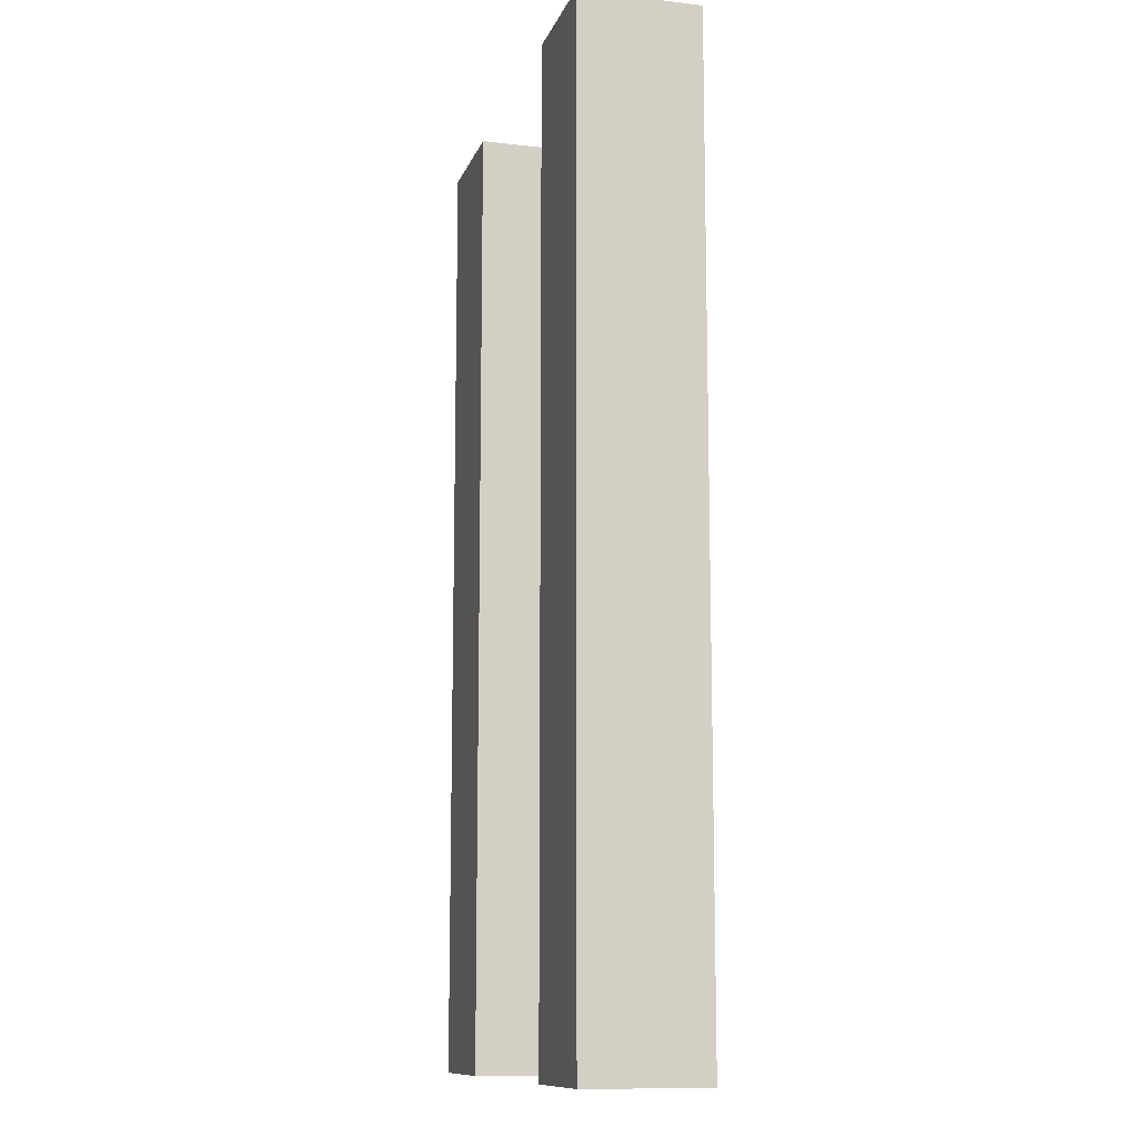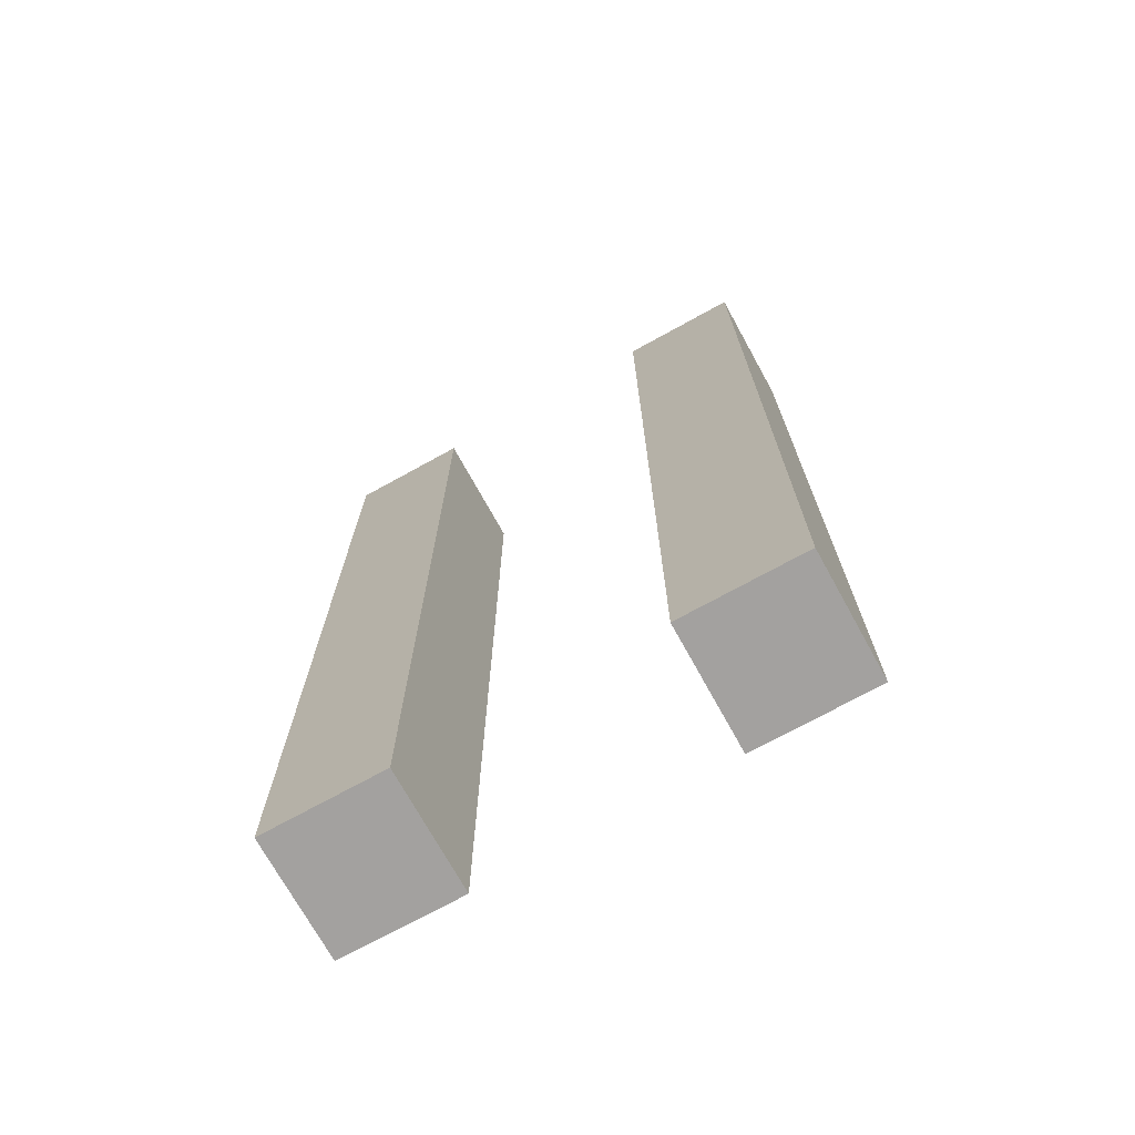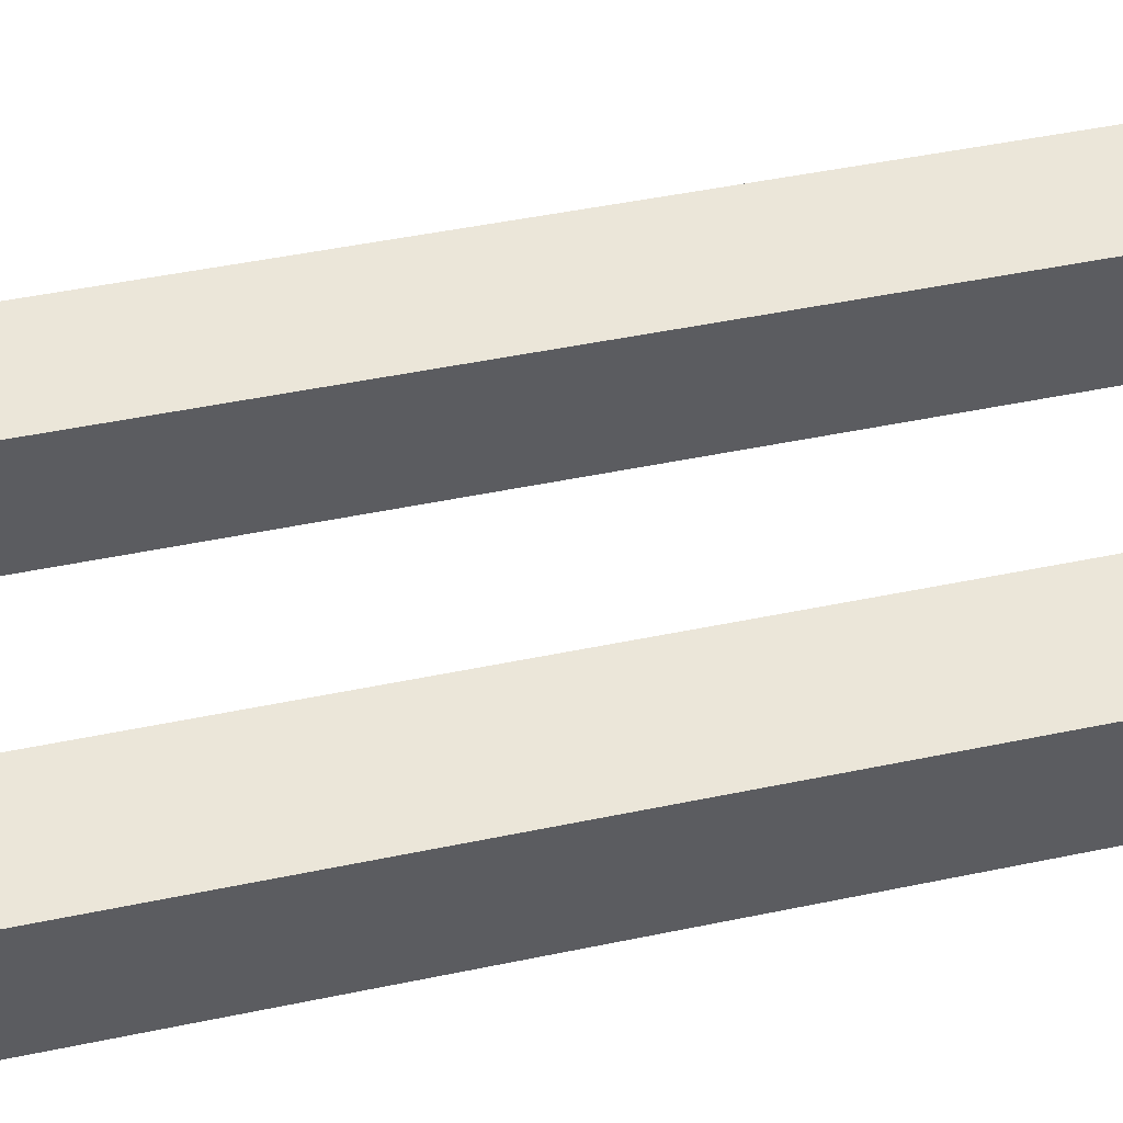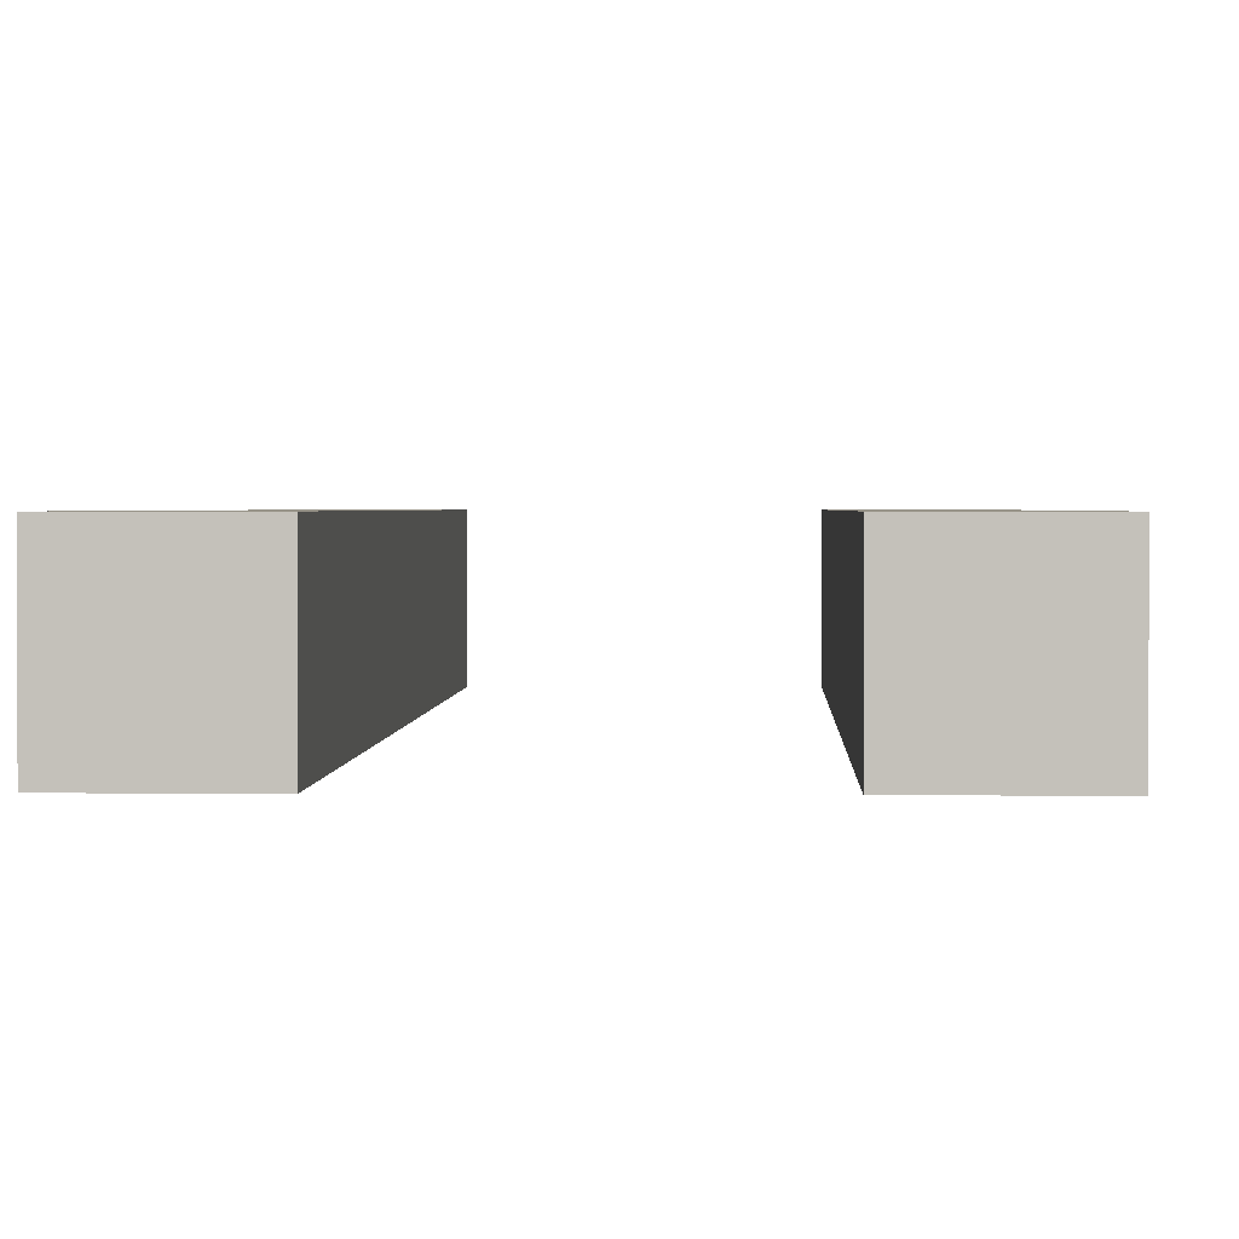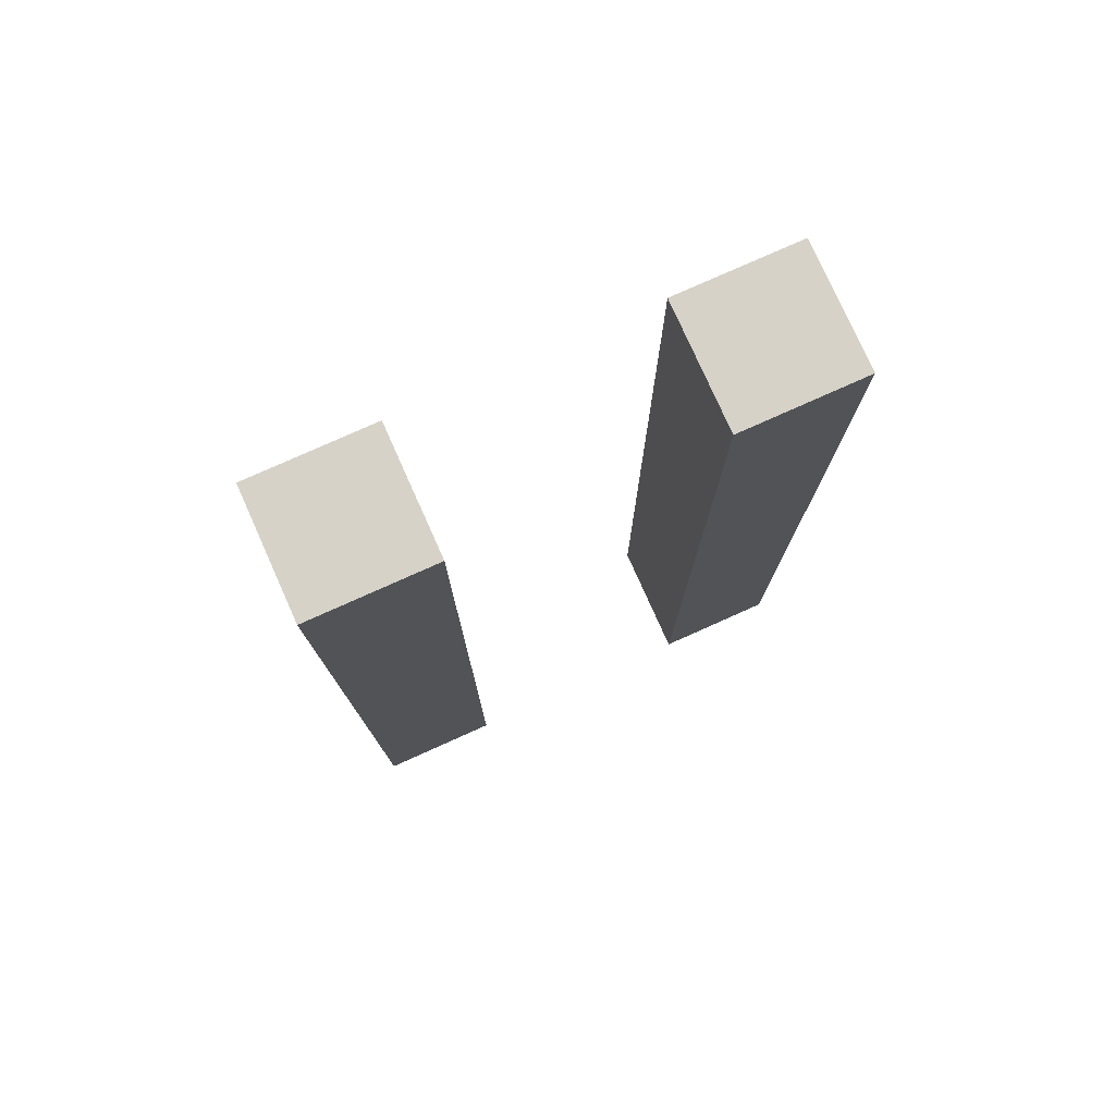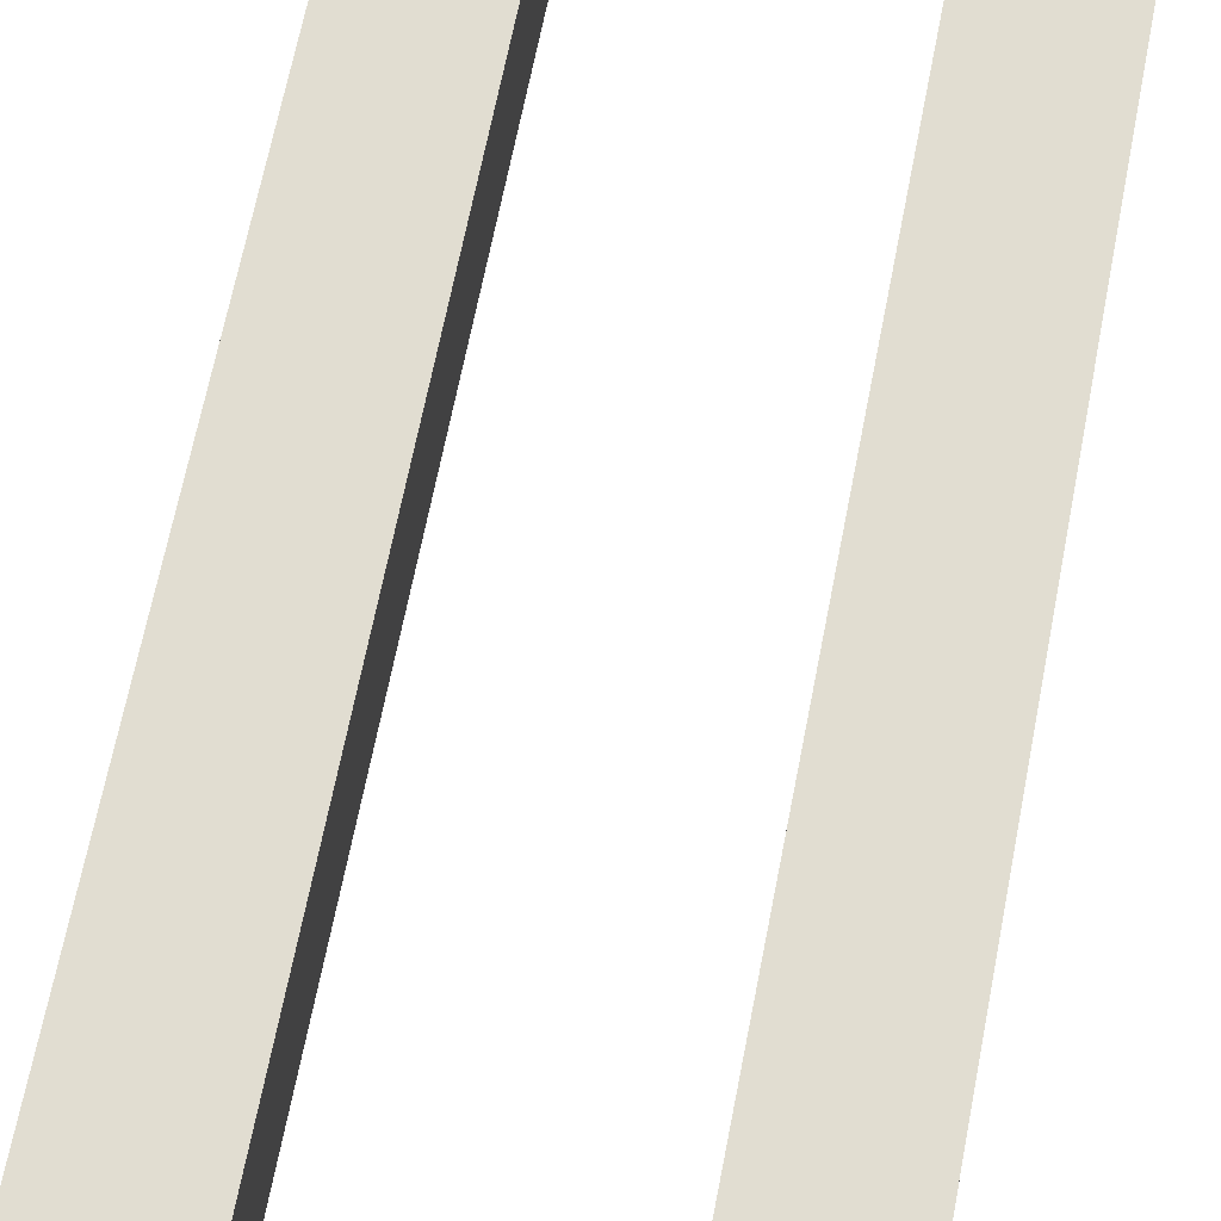
<metadata>
{"format":"obj","ext":"obj","renderer":"f3d","projection":"perspective","resolution":1024,"background":"white","views":[{"elev":-11.5,"azim":-105.6,"up":"+Y"},{"elev":-72.3,"azim":28.9,"up":"+Y"},{"elev":48.3,"azim":-103.1,"up":"+Z"},{"elev":1.7,"azim":-178.0,"up":"+Z"},{"elev":78.1,"azim":155.9,"up":"+Y"},{"elev":68.9,"azim":11.2,"up":"+Z"}]}
</metadata>
<code>
v -12 0 3
v -12 0 -3
v -12 48 3
v -12 48 -3
v 6 0 3
v 6 0 -3
v 6 48 3
v 6 48 -3
v -6 0 3
v -6 0 -3
v -6 48 3
v -6 48 -3
v 12 0 3
v 12 0 -3
v 12 48 3
v 12 48 -3
v -12 0 3
v -12 48 3
v -6 0 3
v -6 48 3
v 6 0 3
v 6 48 3
v 12 0 3
v 12 48 3
v -12 0 -3
v -12 48 -3
v -6 0 -3
v -6 48 -3
v 6 0 -3
v 6 48 -3
v 12 0 -3
v 12 48 -3
v -12 0 3
v -6 0 3
v 6 0 3
v 12 0 3
v -12 0 -3
v -6 0 -3
v 6 0 -3
v 12 0 -3
v -12 48 3
v -6 48 3
v 6 48 3
v 12 48 3
v -12 48 -3
v -6 48 -3
v 6 48 -3
v 12 48 -3
f 3 2 1
f 4 2 3
f 7 6 5
f 8 6 7
f 9 10 11
f 11 10 12
f 13 14 15
f 15 14 16
f 19 18 17
f 20 18 19
f 23 22 21
f 24 22 23
f 25 26 27
f 27 26 28
f 29 30 31
f 31 30 32
f 37 34 33
f 38 34 37
f 39 36 35
f 40 36 39
f 41 42 45
f 45 42 46
f 43 44 47
f 47 44 48

</code>
